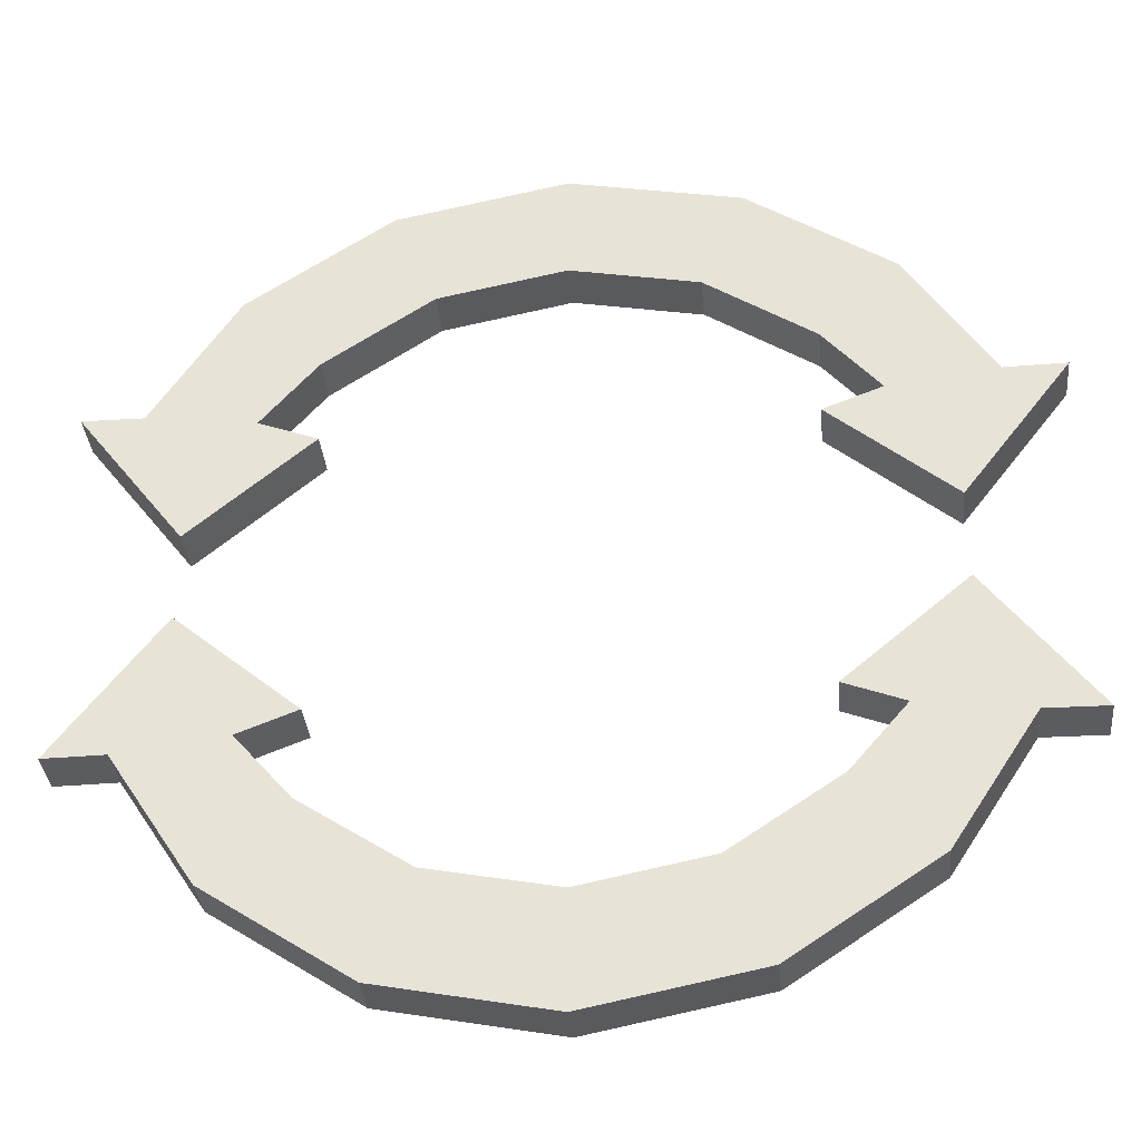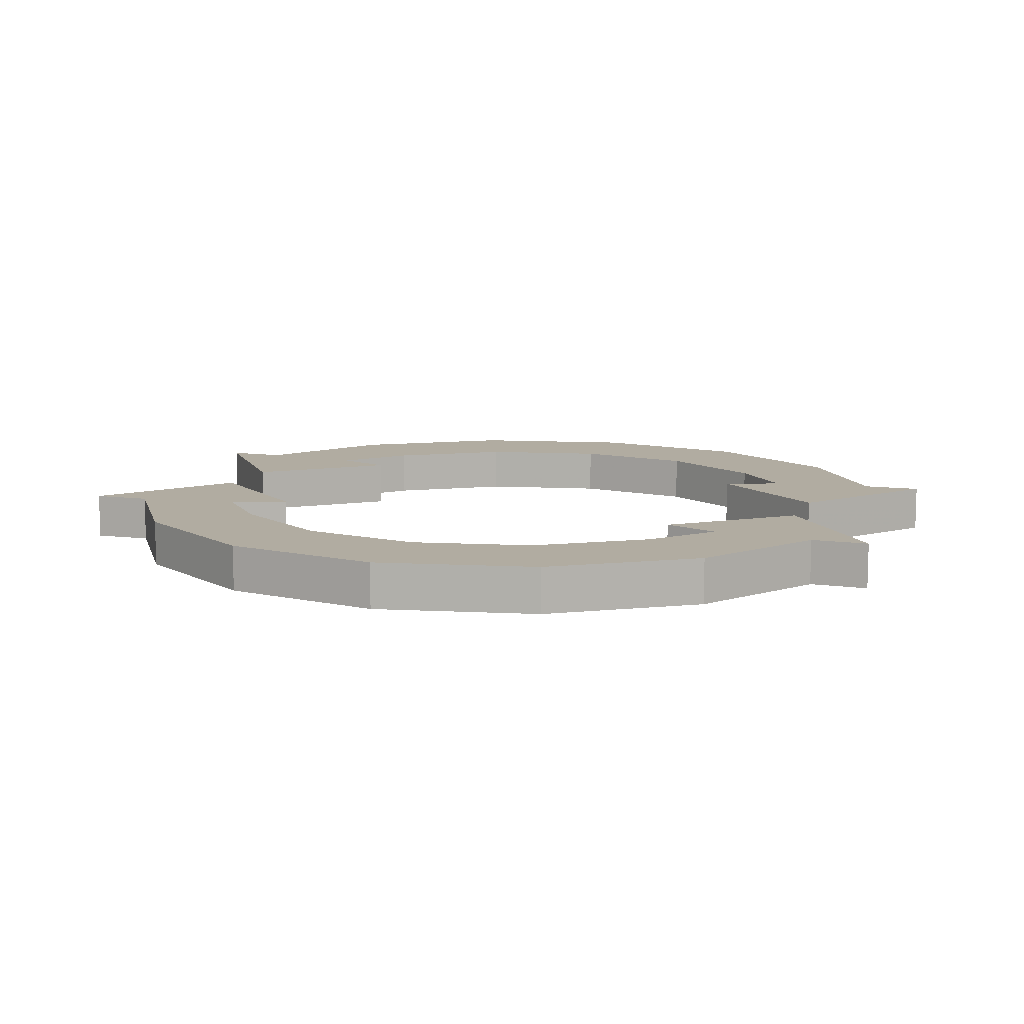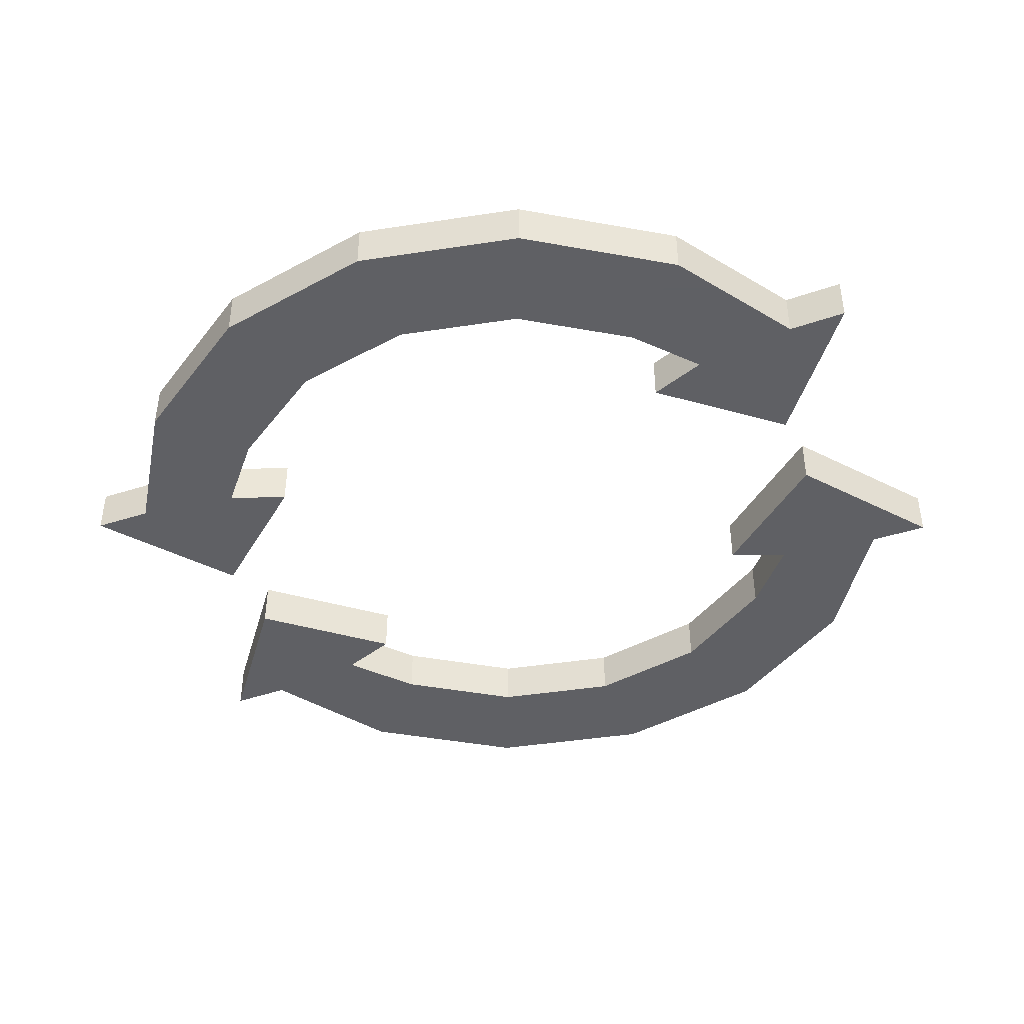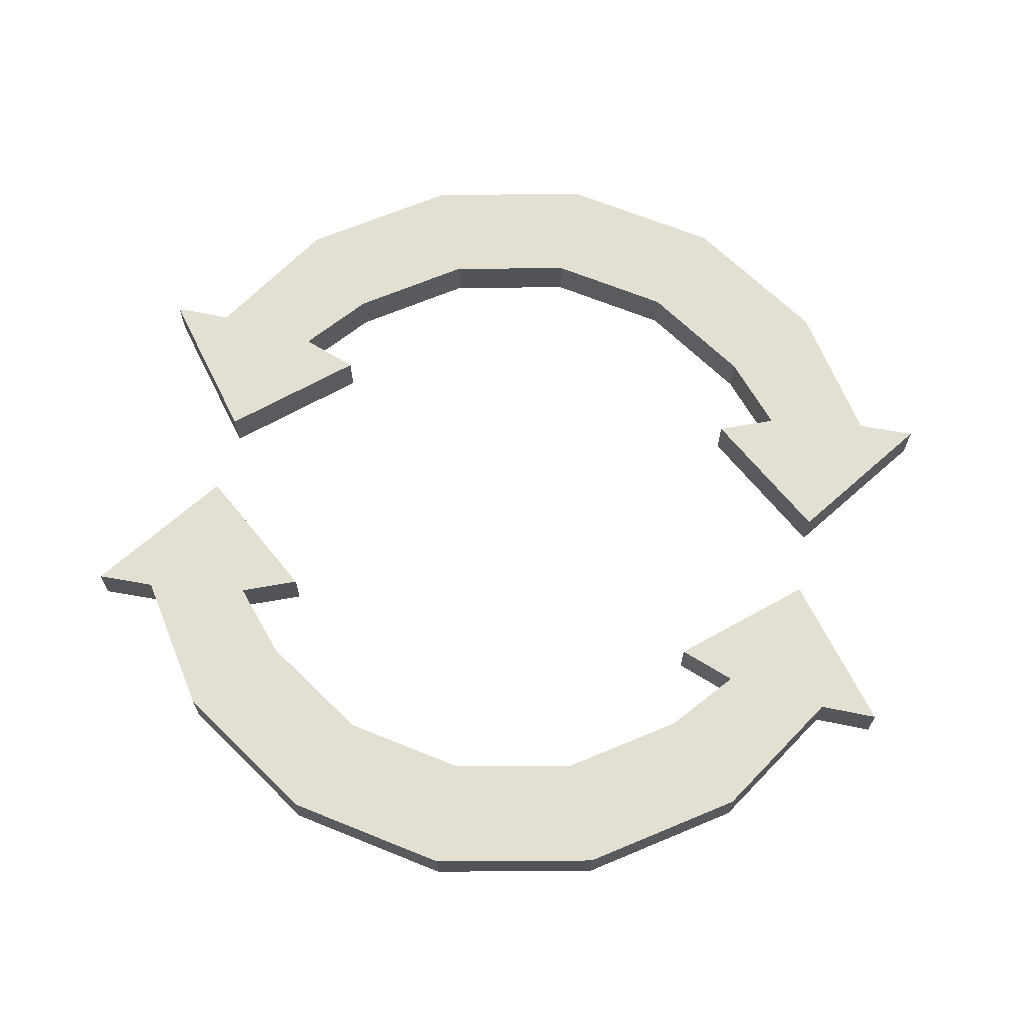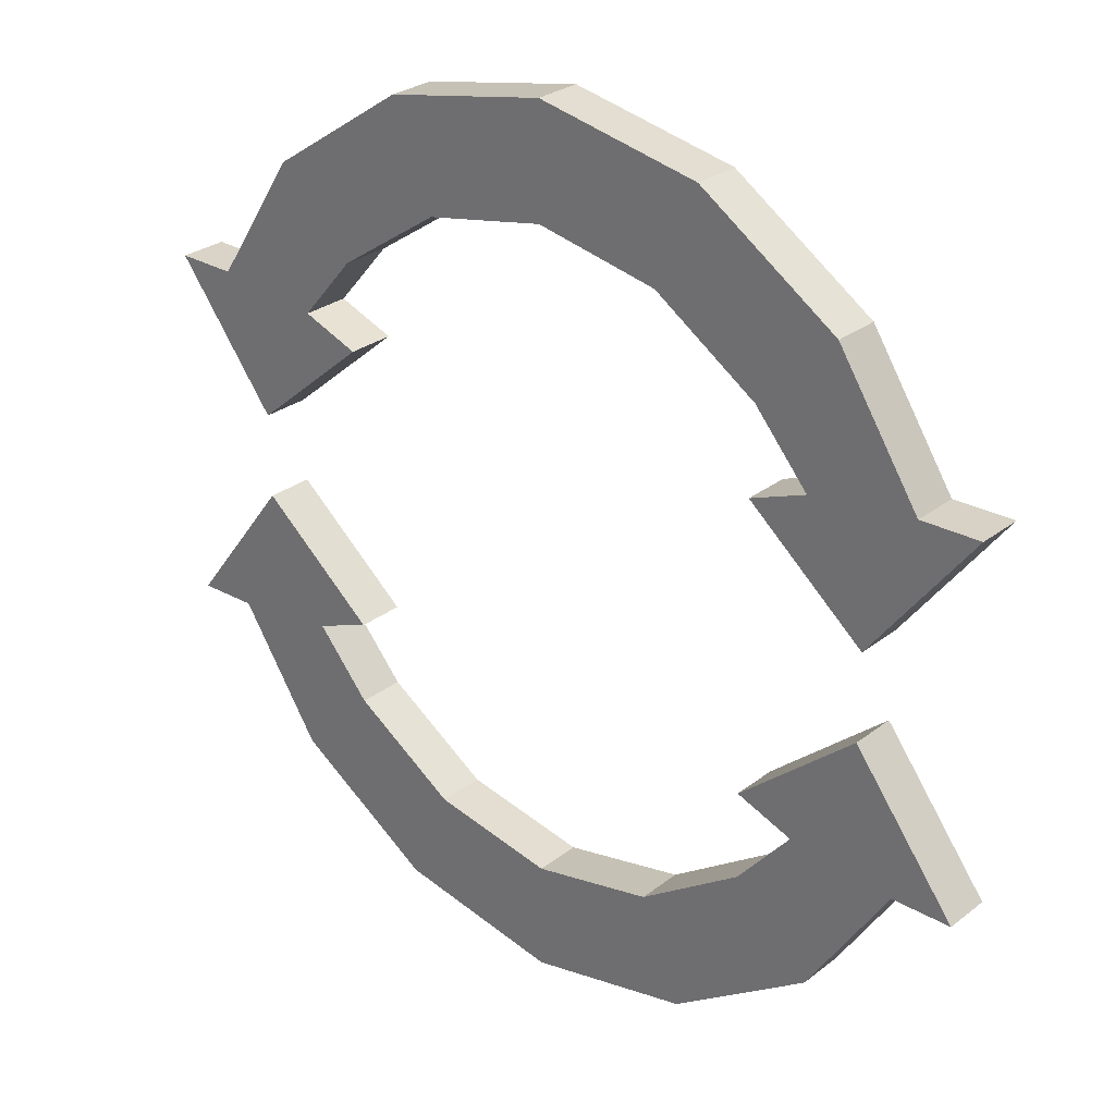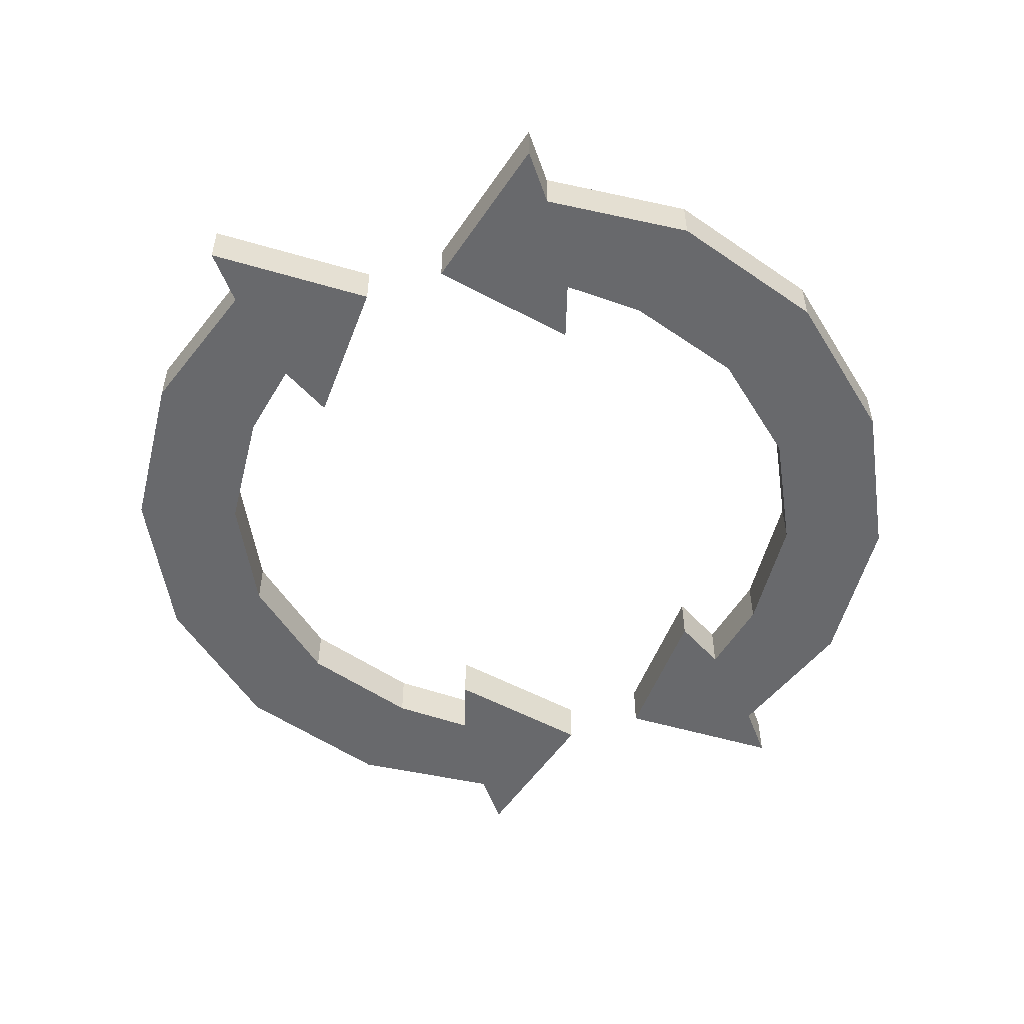
<metadata>
{"format":"obj","ext":"obj","renderer":"f3d","projection":"perspective","resolution":1024,"background":"white","views":[{"elev":-34.5,"azim":5.5,"up":"+Z"},{"elev":10.2,"azim":18.8,"up":"+Y"},{"elev":-43.2,"azim":21.6,"up":"+Y"},{"elev":66.4,"azim":10.9,"up":"+Y"},{"elev":28.1,"azim":-139.2,"up":"+Z"},{"elev":-52.7,"azim":-70.3,"up":"+Y"}]}
</metadata>
<code>
g RotationArrows.001_Circle.001
v 0.3827 0.05173 0.9239
v 0.7071 0.05173 0.7071
v 0.8985 0.05173 0.4123
v 0.7966 0.05173 0.09917
v 0.2863 0.05173 0.6911
v 0.529 0.05173 0.529
v 0.655 0.05173 0.3815
v 1.036 0.05173 0.4141
v 0.5225 0.05173 0.3306
v 0.3827 -0.05672 0.9239
v 0.7071 -0.05672 0.7071
v 0.8985 -0.05672 0.4123
v 0.7966 -0.05672 0.09917
v 0.2863 -0.05672 0.6911
v 0.529 -0.05672 0.529
v 0.655 -0.05672 0.3815
v 1.036 -0.05672 0.4141
v 0.5225 -0.05672 0.3306
v 0 0.05173 1
v -0.3827 0.05173 0.9239
v -0.7071 0.05173 0.7071
v -0.8985 0.05173 0.4123
v -0.7966 0.05173 0.09917
v 0 0.05173 0.7481
v -0.2863 0.05173 0.6911
v -0.529 0.05173 0.529
v -0.655 0.05173 0.3815
v -1.036 0.05173 0.4141
v -0.5225 0.05173 0.3306
v 0 -0.05672 1
v -0.3827 -0.05672 0.9239
v -0.7071 -0.05672 0.7071
v -0.8985 -0.05672 0.4123
v -0.7966 -0.05672 0.09917
v 0 -0.05672 0.7481
v -0.2863 -0.05672 0.6911
v -0.529 -0.05672 0.529
v -0.655 -0.05672 0.3815
v -1.036 -0.05672 0.4141
v -0.5225 -0.05672 0.3306
v 0.3827 0.05173 -0.9239
v 0.7071 0.05173 -0.7071
v 0.8985 0.05173 -0.4123
v 0.7966 0.05173 -0.09917
v 0.2863 0.05173 -0.6911
v 0.529 0.05173 -0.529
v 0.655 0.05173 -0.3815
v 1.036 0.05173 -0.4141
v 0.5225 0.05173 -0.3306
v 0.3827 -0.05672 -0.9239
v 0.7071 -0.05672 -0.7071
v 0.8985 -0.05672 -0.4123
v 0.7966 -0.05672 -0.09917
v 0.2863 -0.05672 -0.6911
v 0.529 -0.05672 -0.529
v 0.655 -0.05672 -0.3815
v 1.036 -0.05672 -0.4141
v 0.5225 -0.05672 -0.3306
v -0 0.05173 -1
v -0.3827 0.05173 -0.9239
v -0.7071 0.05173 -0.7071
v -0.8985 0.05173 -0.4123
v -0.7966 0.05173 -0.09917
v -0 0.05173 -0.7481
v -0.2863 0.05173 -0.6911
v -0.529 0.05173 -0.529
v -0.655 0.05173 -0.3815
v -1.036 0.05173 -0.4141
v -0.5225 0.05173 -0.3306
v -0 -0.05672 -1
v -0.3827 -0.05672 -0.9239
v -0.7071 -0.05672 -0.7071
v -0.8985 -0.05672 -0.4123
v -0.7966 -0.05672 -0.09917
v -0 -0.05672 -0.7481
v -0.2863 -0.05672 -0.6911
v -0.529 -0.05672 -0.529
v -0.655 -0.05672 -0.3815
v -1.036 -0.05672 -0.4141
v -0.5225 -0.05672 -0.3306
f 3 7 6 2
f 1 5 24 19
f 2 6 5 1
f 3 4 7
f 3 8 4
f 4 9 7
f 12 11 15 16
f 10 30 35 14
f 11 10 14 15
f 12 16 13
f 12 13 17
f 13 16 18
f 9 4 13 18
f 8 3 12 17
f 4 8 17 13
f 7 9 18 16
f 22 21 26 27
f 20 19 24 25
f 21 20 25 26
f 22 27 23
f 22 23 28
f 23 27 29
f 33 38 37 32
f 31 36 35 30
f 32 37 36 31
f 33 34 38
f 33 39 34
f 34 40 38
f 29 40 34 23
f 28 39 33 22
f 23 34 39 28
f 27 38 40 29
f 43 42 46 47
f 41 59 64 45
f 42 41 45 46
f 43 47 44
f 43 44 48
f 44 47 49
f 52 56 55 51
f 50 54 75 70
f 51 55 54 50
f 52 53 56
f 52 57 53
f 53 58 56
f 49 58 53 44
f 48 57 52 43
f 44 53 57 48
f 47 56 58 49
f 62 67 66 61
f 60 65 64 59
f 61 66 65 60
f 62 63 67
f 62 68 63
f 63 69 67
f 73 72 77 78
f 71 70 75 76
f 72 71 76 77
f 73 78 74
f 73 74 79
f 74 78 80
f 69 63 74 80
f 68 62 73 79
f 63 68 79 74
f 67 69 80 78
f 5 6 15 14
f 3 2 11 12
f 6 7 16 15
f 1 19 30 10
f 24 5 14 35
f 2 1 10 11
f 25 36 37 26
f 22 33 32 21
f 26 37 38 27
f 20 31 30 19
f 24 35 36 25
f 21 32 31 20
f 45 54 55 46
f 43 52 51 42
f 46 55 56 47
f 41 50 70 59
f 64 75 54 45
f 42 51 50 41
f 65 66 77 76
f 62 61 72 73
f 66 67 78 77
f 60 59 70 71
f 64 65 76 75
f 61 60 71 72
g RotationArrows_Circle
v 0 0.05173 1
v 0.3827 0.05173 0.9239
v 0.7071 0.05173 0.7071
v 0.8985 0.05173 0.4123
v 0.7966 0.05173 0.09917
v 0 0.05173 0.7481
v 0.2863 0.05173 0.6911
v 0.529 0.05173 0.529
v 0.655 0.05173 0.3815
v 1.036 0.05173 0.4141
v 0.5225 0.05173 0.3306
v 0 -0.05672 1
v 0.3827 -0.05672 0.9239
v 0.7071 -0.05672 0.7071
v 0.8985 -0.05672 0.4123
v 0.7966 -0.05672 0.09917
v 0 -0.05672 0.7481
v 0.2863 -0.05672 0.6911
v 0.529 -0.05672 0.529
v 0.655 -0.05672 0.3815
v 1.036 -0.05672 0.4141
v 0.5225 -0.05672 0.3306
f 84 89 88 83
f 82 87 86 81
f 83 88 87 82
f 84 85 89
f 84 90 85
f 85 91 89
f 95 94 99 100
f 93 92 97 98
f 94 93 98 99
f 95 100 96
f 95 96 101
f 96 100 102
f 91 85 96 102
f 90 84 95 101
f 85 90 101 96
f 89 91 102 100
f 87 88 99 98
f 84 83 94 95
f 88 89 100 99
f 82 81 92 93
f 86 87 98 97
f 83 82 93 94

</code>
